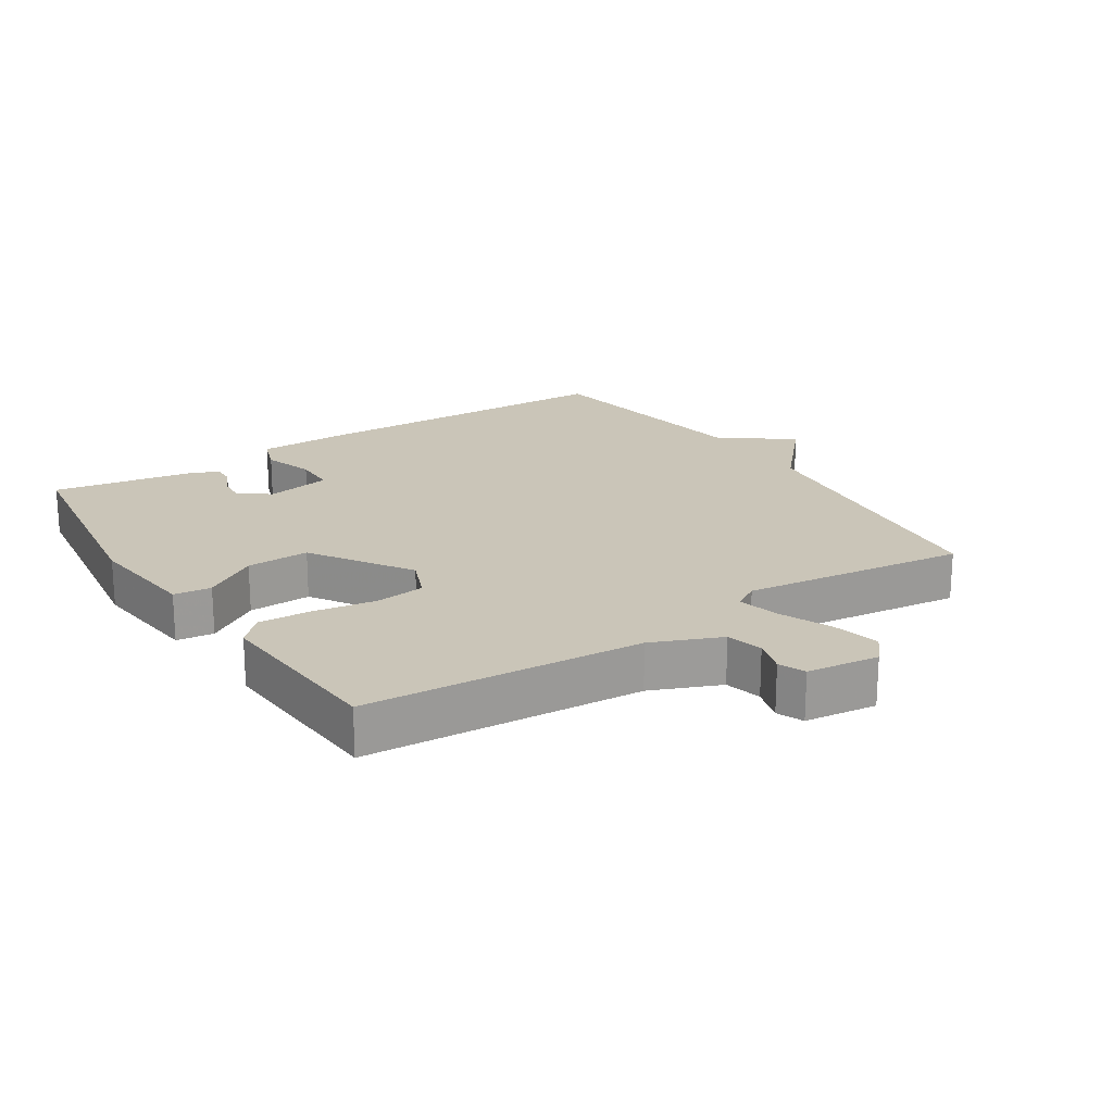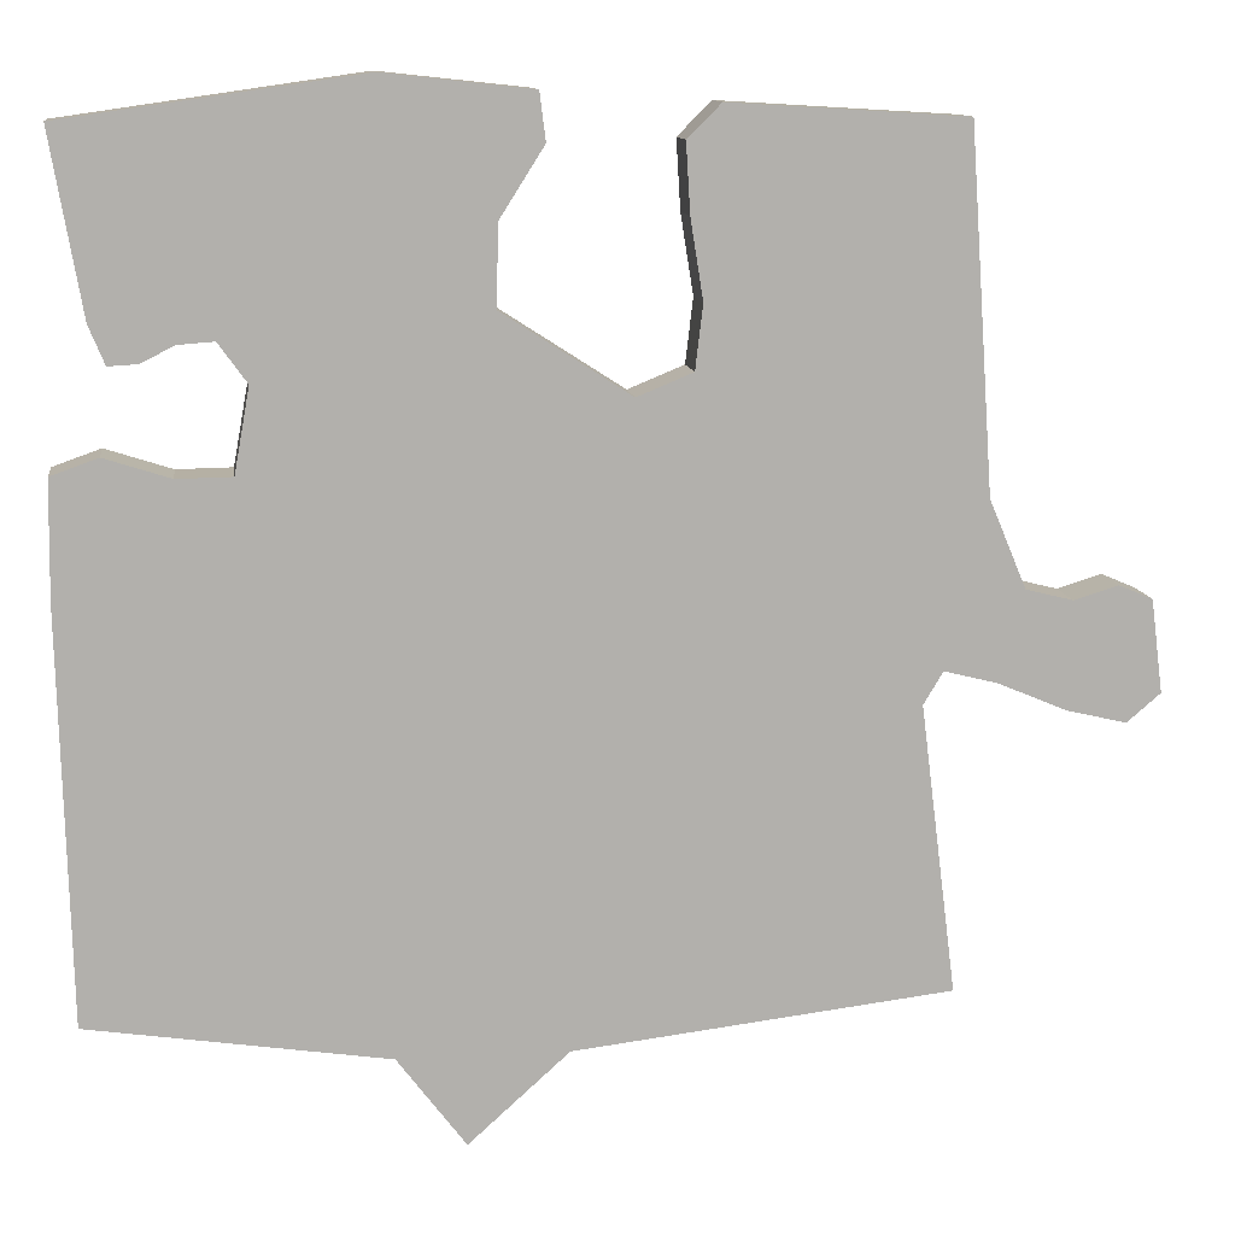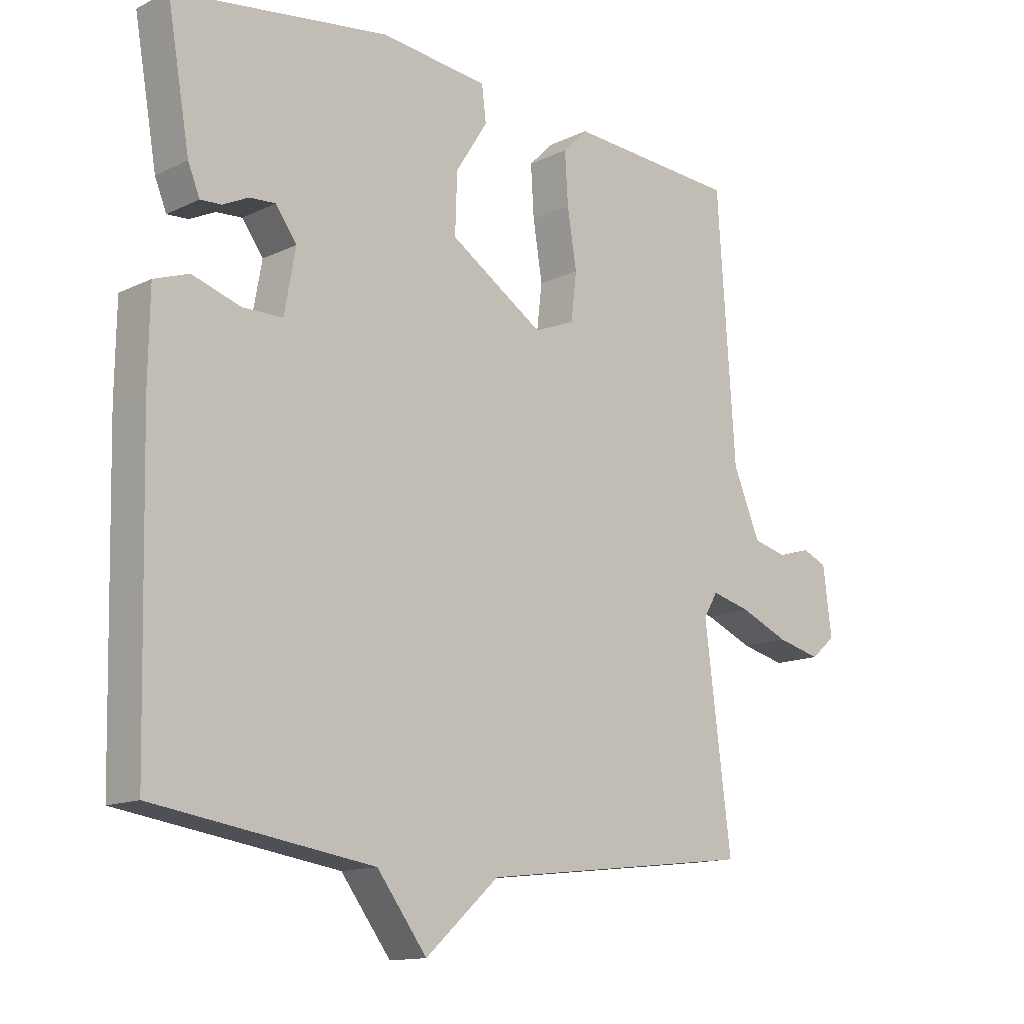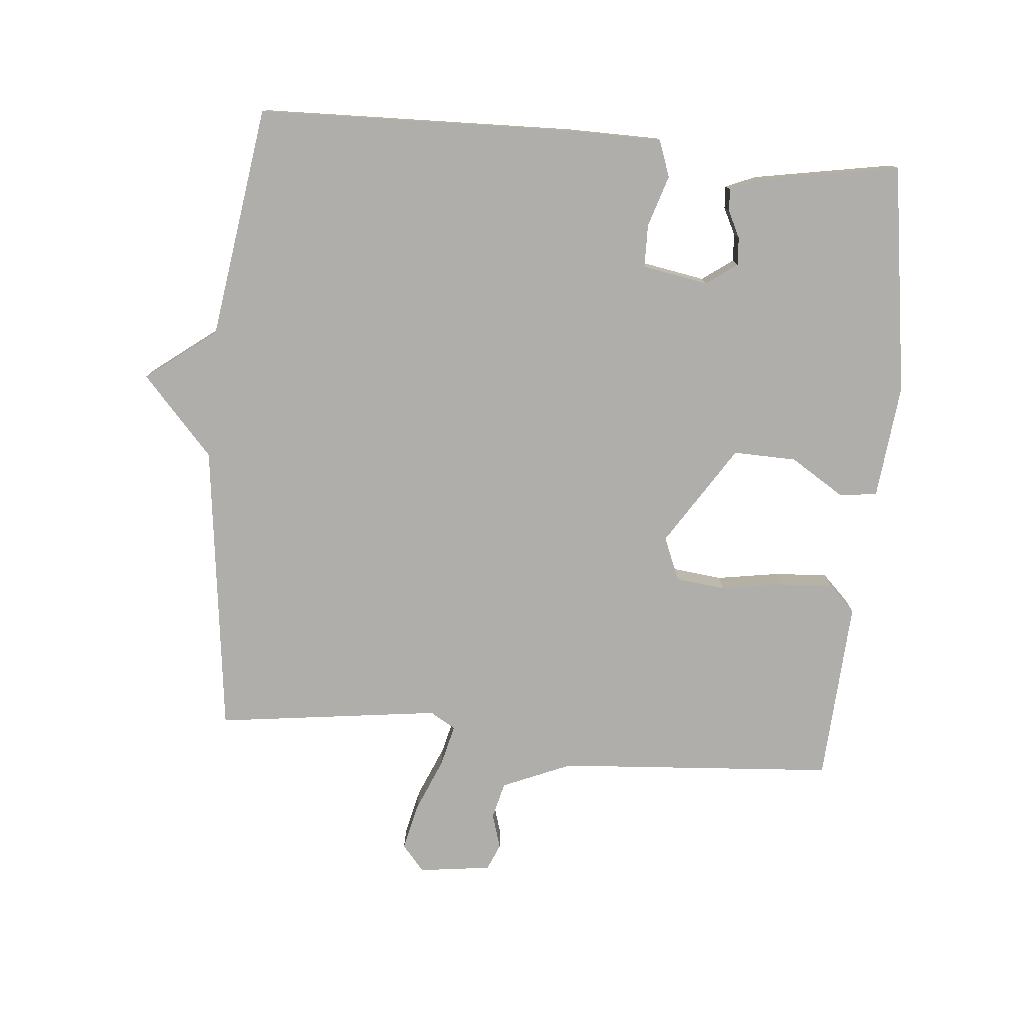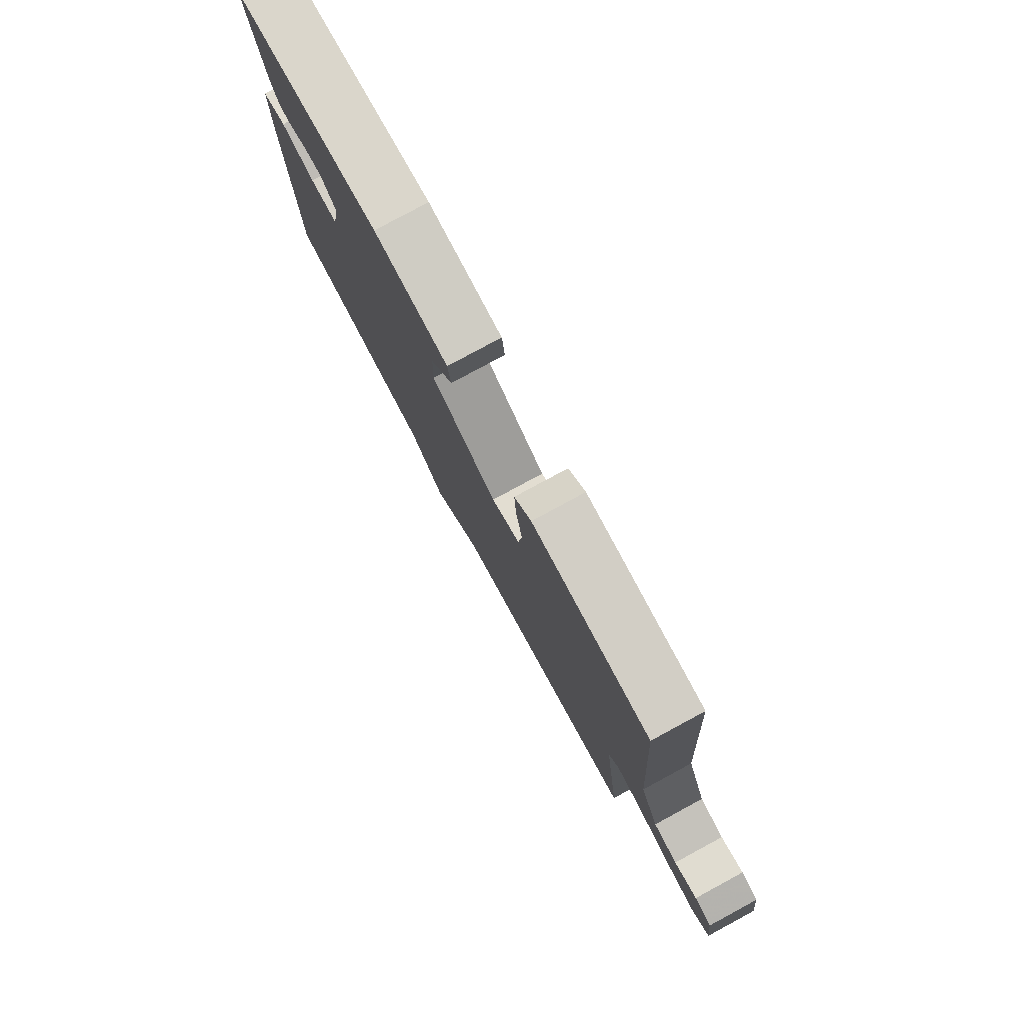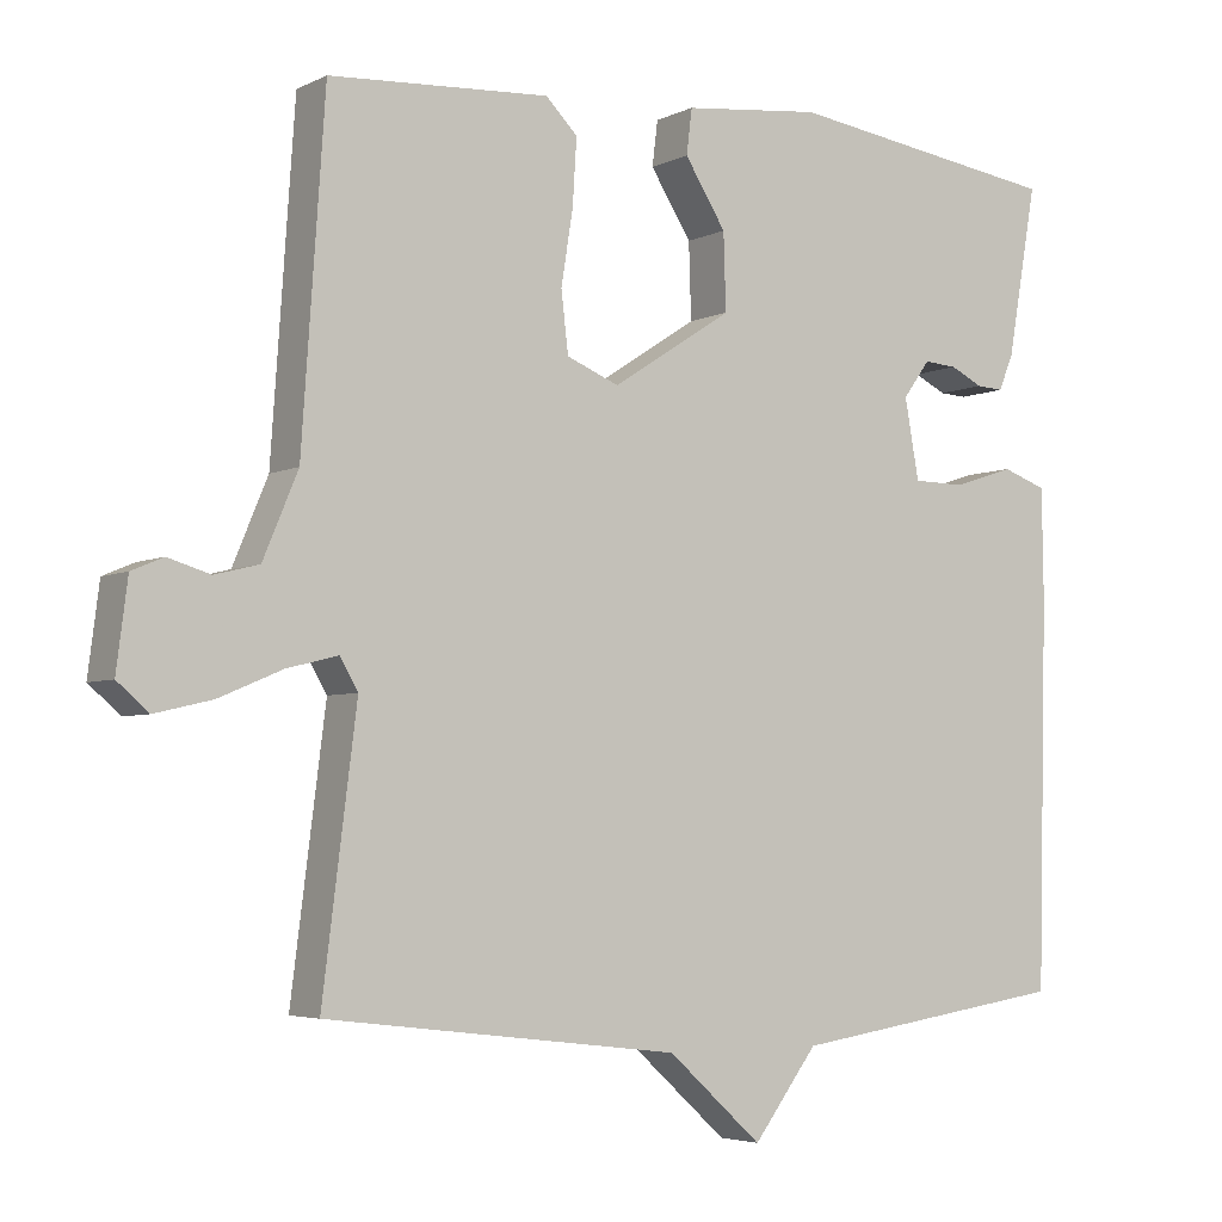
<metadata>
{"format":"obj","ext":"obj","renderer":"f3d","projection":"perspective","resolution":1024,"background":"white","views":[{"elev":20.5,"azim":56.9,"up":"+Y"},{"elev":11.6,"azim":-7.6,"up":"+Z"},{"elev":-13.6,"azim":-43.0,"up":"+Z"},{"elev":-77.7,"azim":-95.0,"up":"+Y"},{"elev":79.8,"azim":61.6,"up":"+Z"},{"elev":-4.4,"azim":146.3,"up":"+Z"}]}
</metadata>
<code>
v 0.5 0.07 -0.5
v 0.053 0.07 -0.553
v -0.066 0.07 -0.66
v -0.147 0.07 -0.553
v -0.5 0.07 -0.5
v -0.512 0.07 -0.017
v -0.51 0.07 0.123
v -0.454 0.07 0.143
v -0.376 0.07 0.118
v -0.311 0.07 0.119
v -0.293 0.07 0.219
v -0.327 0.07 0.266
v -0.369 0.07 0.263
v -0.41 0.07 0.243
v -0.444 0.07 0.241
v -0.463 0.07 0.287
v -0.5 0.07 0.5
v -0.151 0.07 0.55
v 0.023 0.07 0.531
v 0.03 0.07 0.474
v -0.022 0.07 0.392
v -0.025 0.07 0.296
v 0.127 0.07 0.198
v 0.193 0.07 0.225
v 0.202 0.07 0.301
v 0.187 0.07 0.395
v 0.182 0.07 0.477
v 0.222 0.07 0.517
v 0.5 0.07 0.5
v 0.529 0.07 0.077
v 0.573 0.07 -0.028
v 0.629 0.07 -0.042
v 0.682 0.07 -0.026
v 0.722 0.07 -0.043
v 0.736 0.07 -0.153
v 0.696 0.07 -0.187
v 0.624 0.07 -0.17
v 0.544 0.07 -0.136
v 0.48 0.07 -0.12
v 0.457 0.07 -0.159
v 0.5 0 -0.5
v 0.053 0 -0.553
v -0.066 0 -0.66
v -0.147 0 -0.553
v -0.5 0 -0.5
v -0.512 0 -0.017
v -0.51 0 0.123
v -0.454 0 0.143
v -0.376 0 0.118
v -0.311 0 0.119
v -0.293 0 0.219
v -0.327 0 0.266
v -0.369 0 0.263
v -0.41 0 0.243
v -0.444 0 0.241
v -0.463 0 0.287
v -0.5 0 0.5
v -0.151 0 0.55
v 0.023 0 0.531
v 0.03 0 0.474
v -0.022 0 0.392
v -0.025 0 0.296
v 0.127 0 0.198
v 0.193 0 0.225
v 0.202 0 0.301
v 0.187 0 0.395
v 0.182 0 0.477
v 0.222 0 0.517
v 0.5 0 0.5
v 0.529 0 0.077
v 0.573 0 -0.028
v 0.629 0 -0.042
v 0.682 0 -0.026
v 0.722 0 -0.043
v 0.736 0 -0.153
v 0.696 0 -0.187
v 0.624 0 -0.17
v 0.544 0 -0.136
v 0.48 0 -0.12
v 0.457 0 -0.159
f 36 37 38
f 35 36 38
f 34 35 38
f 33 34 38
f 32 33 38
f 31 32 38 39
f 30 31 39
f 30 39 40
f 29 30 40
f 28 29 40
f 27 28 40
f 26 27 40
f 25 26 40
f 19 20 21
f 18 19 21
f 17 18 21
f 16 17 21
f 15 16 21
f 13 14 15
f 7 8 9
f 6 7 9
f 5 6 9
f 4 5 9
f 4 9 10
f 3 4 10
f 2 3 10
f 1 2 10 11
f 24 25 40 1
f 23 24 1
f 1 11 12
f 23 1 12
f 22 23 12
f 21 22 12 13
f 13 15 21
f 78 77 76
f 78 76 75
f 78 75 74
f 78 74 73
f 78 73 72
f 79 78 72 71
f 79 71 70
f 80 79 70
f 80 70 69
f 80 69 68
f 80 68 67
f 80 67 66
f 80 66 65
f 61 60 59
f 61 59 58
f 61 58 57
f 61 57 56
f 61 56 55
f 55 54 53
f 49 48 47
f 49 47 46
f 49 46 45
f 49 45 44
f 50 49 44
f 50 44 43
f 50 43 42
f 51 50 42 41
f 41 80 65 64
f 41 64 63
f 52 51 41
f 52 41 63
f 52 63 62
f 53 52 62 61
f 61 55 53
f 1 41 42 2
f 2 42 43 3
f 3 43 44 4
f 4 44 45 5
f 5 45 46 6
f 6 46 47 7
f 7 47 48 8
f 8 48 49 9
f 9 49 50 10
f 10 50 51 11
f 11 51 52 12
f 12 52 53 13
f 13 53 54 14
f 14 54 55 15
f 15 55 56 16
f 16 56 57 17
f 17 57 58 18
f 18 58 59 19
f 19 59 60 20
f 20 60 61 21
f 21 61 62 22
f 22 62 63 23
f 23 63 64 24
f 24 64 65 25
f 25 65 66 26
f 26 66 67 27
f 27 67 68 28
f 28 68 69 29
f 29 69 70 30
f 30 70 71 31
f 31 71 72 32
f 32 72 73 33
f 33 73 74 34
f 34 74 75 35
f 35 75 76 36
f 36 76 77 37
f 37 77 78 38
f 38 78 79 39
f 39 79 80 40
f 40 80 41 1

</code>
